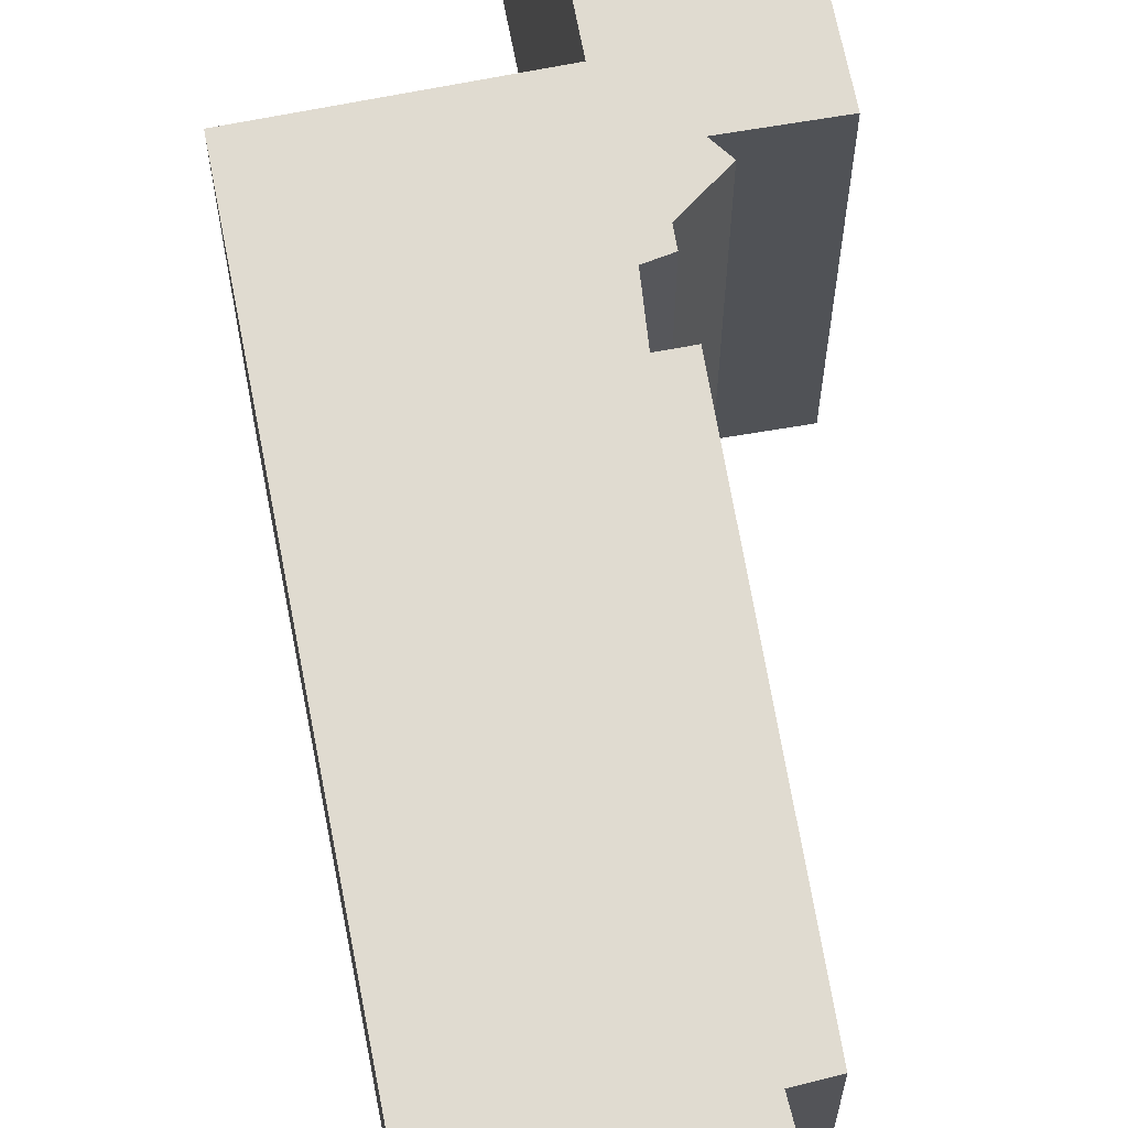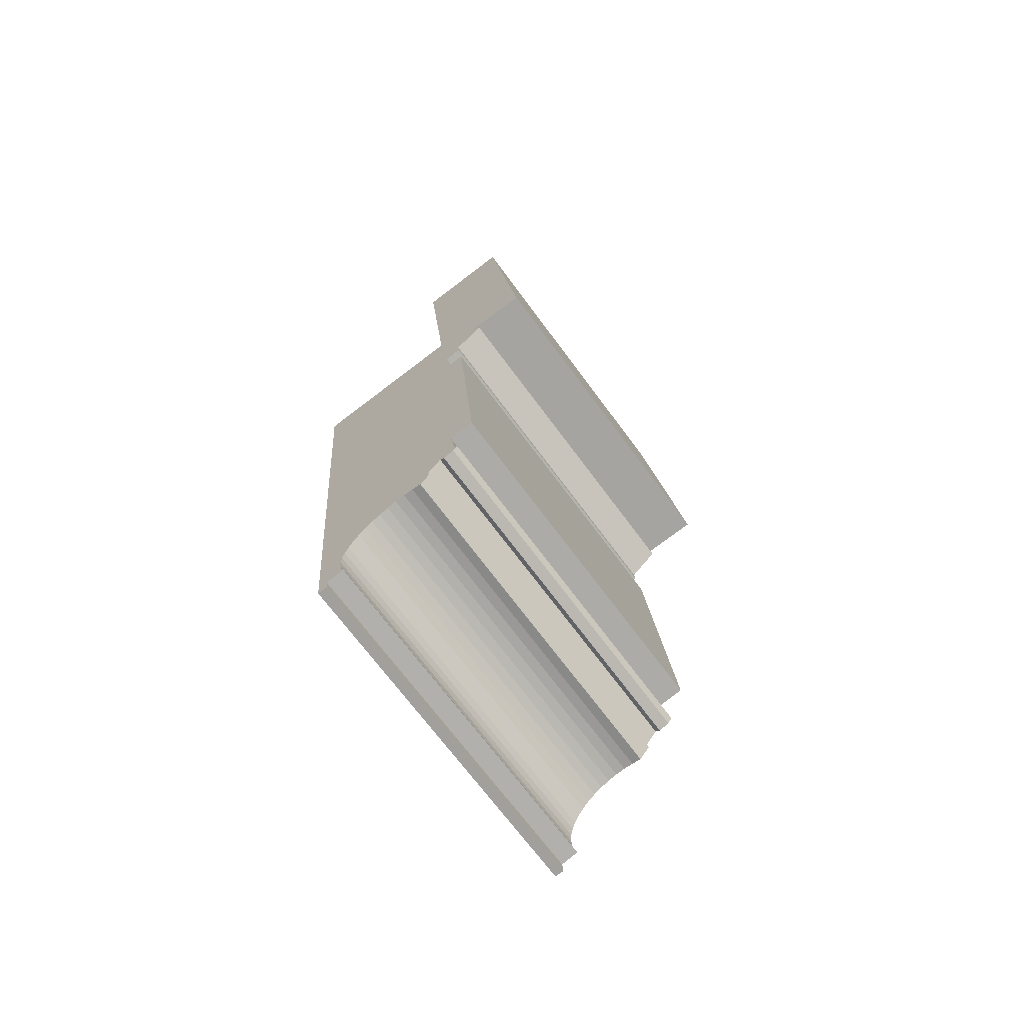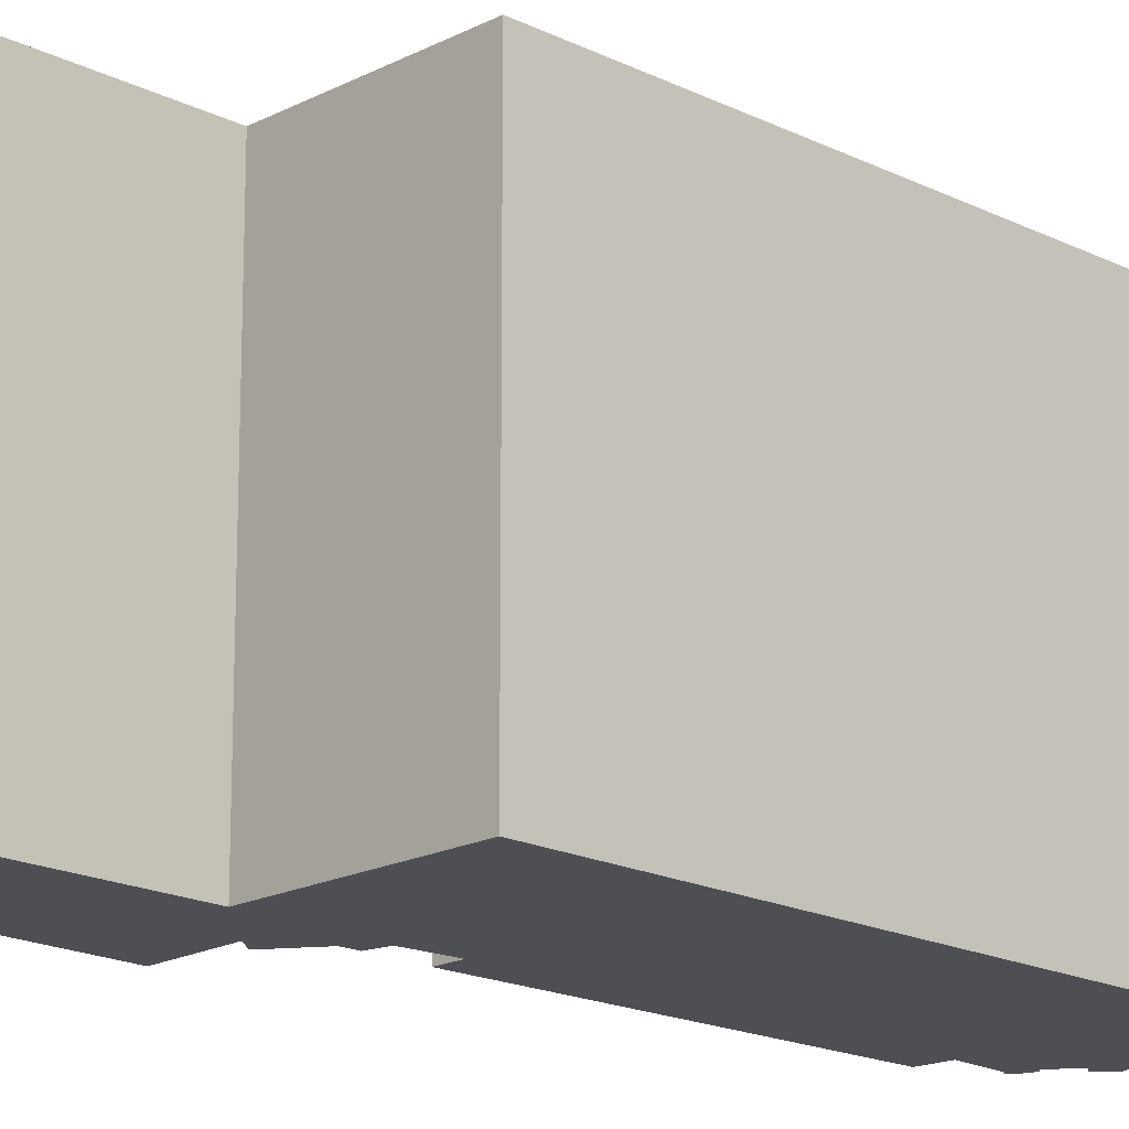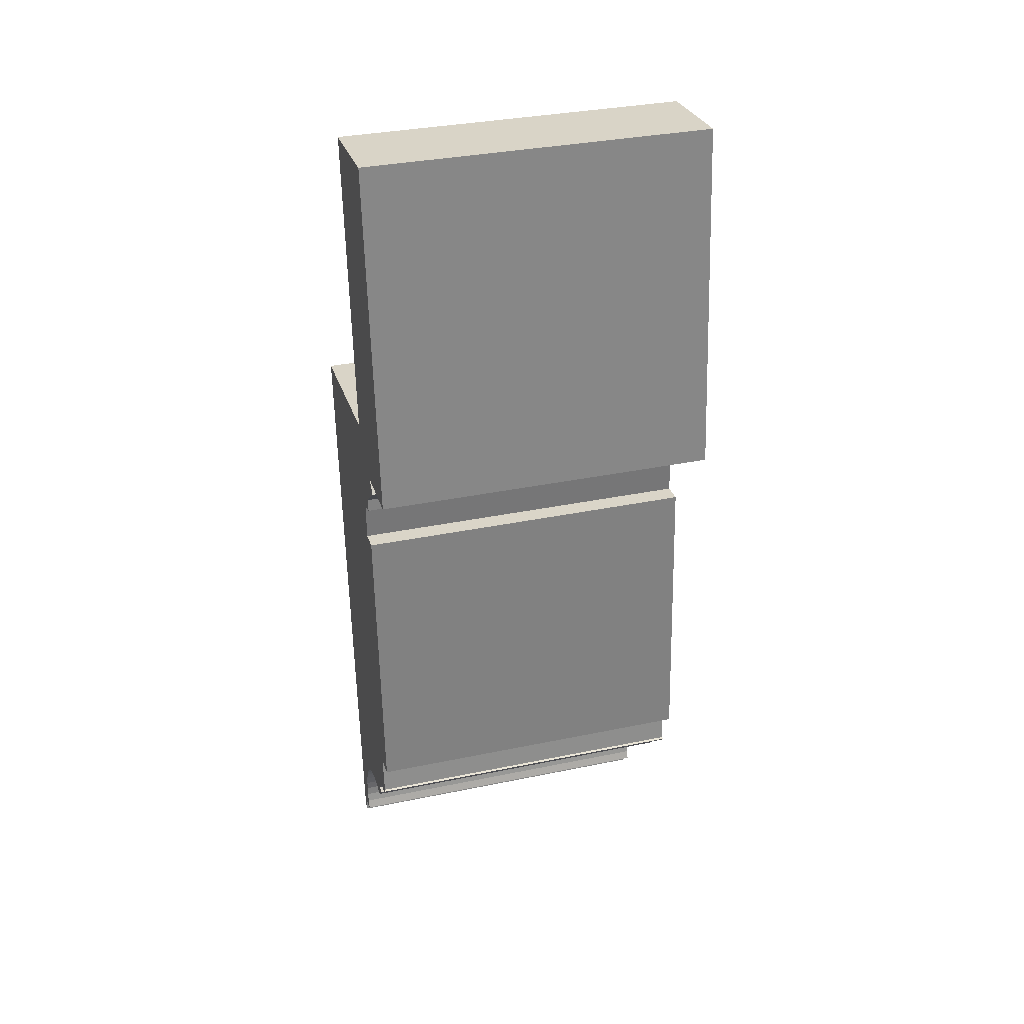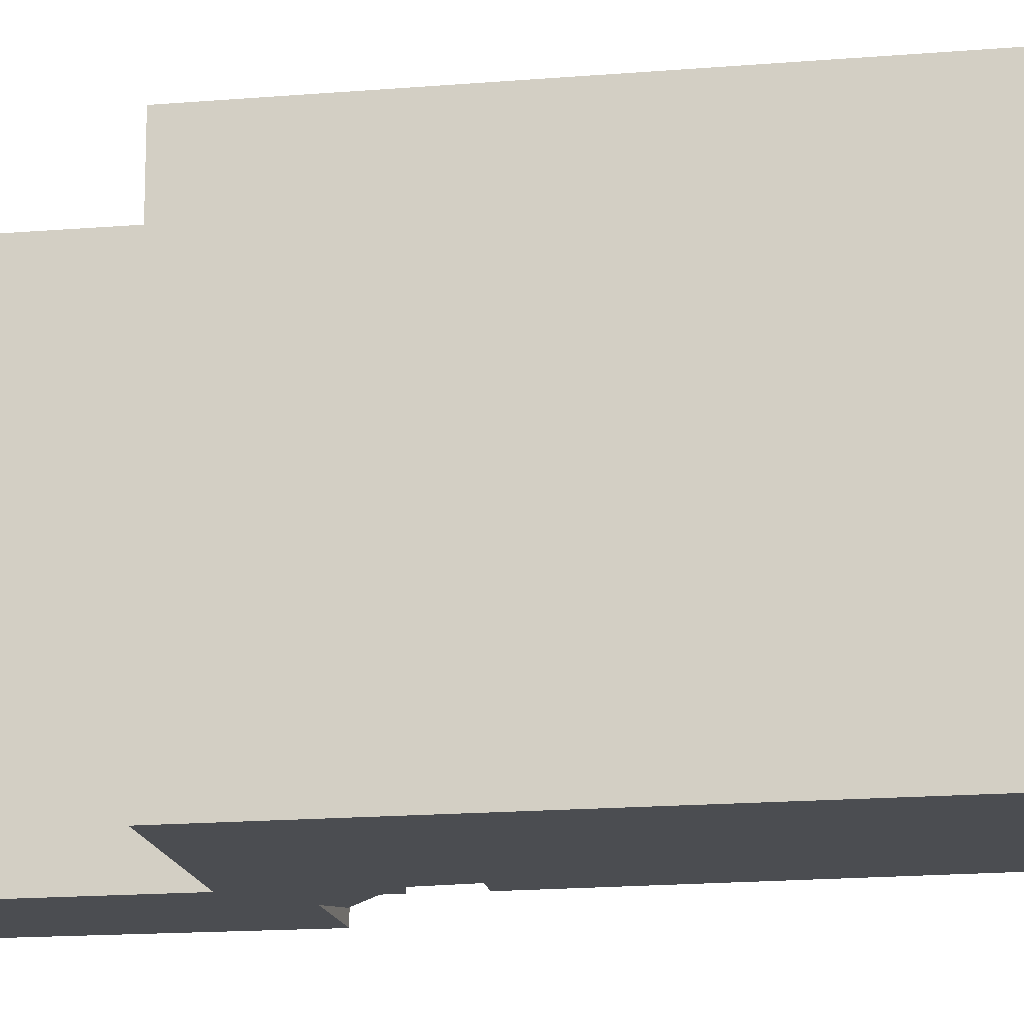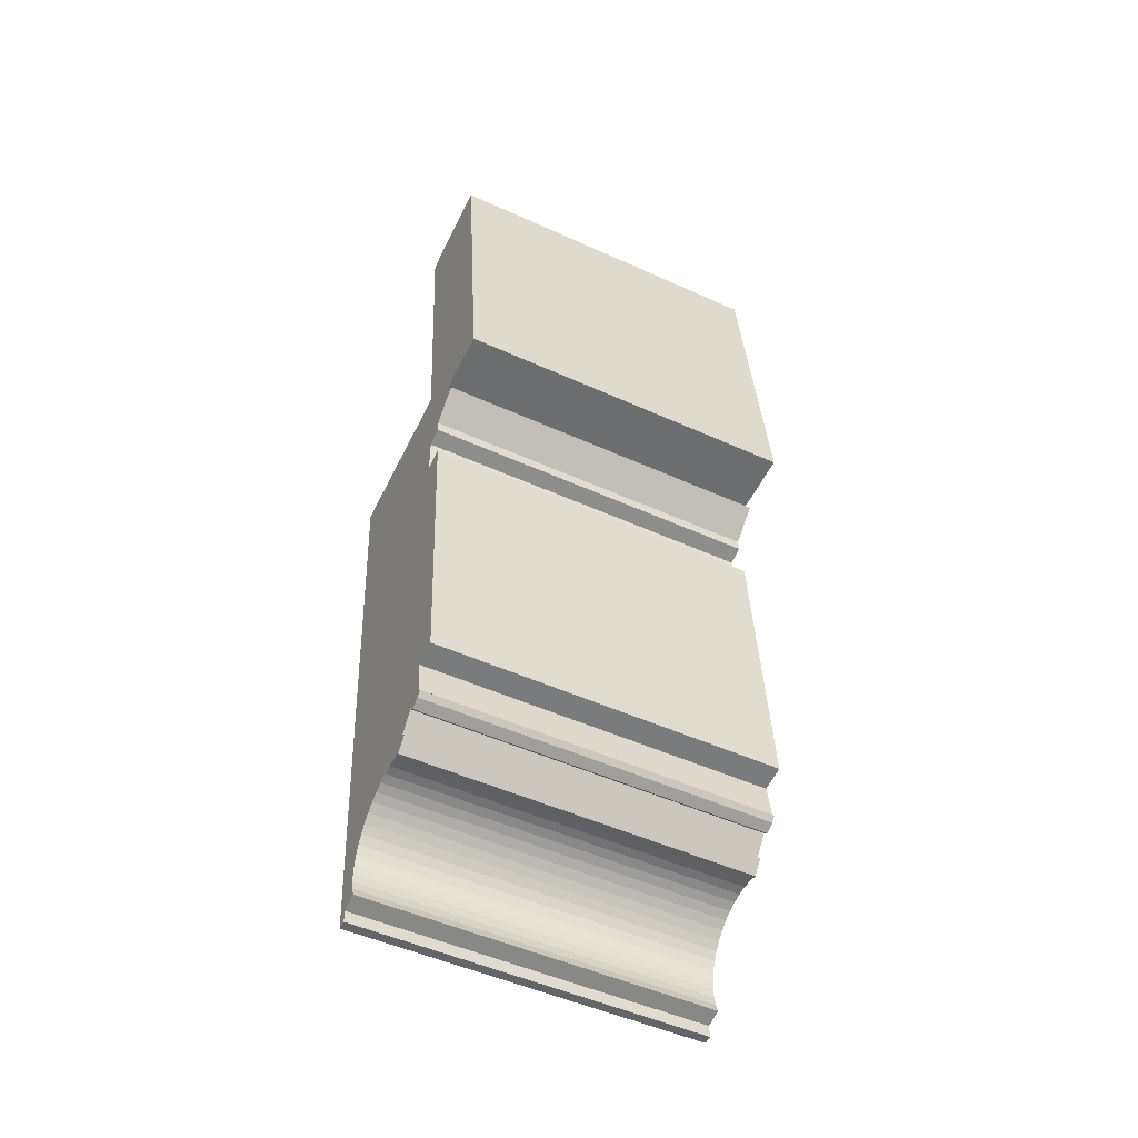
<metadata>
{"format":"obj","ext":"obj","renderer":"f3d","projection":"perspective","resolution":1024,"background":"white","views":[{"elev":70.1,"azim":174.3,"up":"+Y"},{"elev":-70.7,"azim":-143.4,"up":"+Z"},{"elev":-18.0,"azim":50.9,"up":"+Y"},{"elev":34.0,"azim":-105.7,"up":"+Z"},{"elev":-16.0,"azim":105.2,"up":"+Y"},{"elev":-50.3,"azim":-116.4,"up":"+Z"}]}
</metadata>
<code>
v  4.218 1.577e-15 -25.75
v  4.125 1.557e-15 -25.42
v  3.966 1.558e-15 -25.45
v  6.269 1.698e-15 -27.73
v  5.918 1.639e-15 -26.77
v  5.65 1.653e-15 -27
v  3.068 1.403e-15 -22.92
v  5.563 3.415e-16 -5.578
v  4.363 3.353e-16 -5.477
v  15.39 -6.892e-17 1.126
v  13.69 1.092e-15 -17.84
v  4.472 1.416e-15 -23.13
v  4.806 1.592e-15 -25.99
v  5.074 1.578e-15 -25.77
v  6.804 1.692e-15 -27.63
v  7.348 1.691e-15 -27.61
v  7.89 1.694e-15 -27.66
v  8.418 1.702e-15 -27.79
v  12.86 1.655e-15 -27.02
v  8.923 1.714e-15 -28
v  9.395 1.731e-15 -28.27
v  9.825 1.751e-15 -28.6
v  10.2 1.775e-15 -28.99
v  10.52 1.802e-15 -29.43
v  10.78 1.832e-15 -29.91
v  10.96 1.863e-15 -30.42
v  12.22 2.086e-15 -34.06
v  11.08 1.895e-15 -30.96
v  11.11 1.929e-15 -31.5
v  11.07 1.962e-15 -32.04
v  11.77 2.04e-15 -33.32
v  10.96 1.995e-15 -32.57
v  10.77 2.026e-15 -33.08
v  11.7 2.085e-15 -34.05
v  4.7 1.445e-16 -2.359
v  3.658 1.48e-17 -0.2417
v  3.036 5.616e-17 -0.9172
v  6.287 -1.215e-16 1.983
v  4.641 1.898e-16 -3.1
v  5.59 2.057e-16 -3.36
v  0 0 0
v  5.564 -1.211e-15 19.79
v  2.197 -1.231e-15 20.1
v  7.908 -1.198e-15 19.56
v  5.65 19.78 -27
v  6.805 19.78 -27.63
v  6.269 19.78 -27.73
v  7.348 19.78 -27.61
v  4.218 19.78 -25.75
v  5.074 19.78 -25.77
v  4.806 19.78 -26
v  3.966 19.78 -25.45
v  2.198 19.78 20.1
v  3.658 19.78 -0.2423
v  0.0004221 19.78 -0.0006254
v  6.288 19.78 1.983
v  15.39 19.78 1.125
v  7.908 19.78 19.56
v  5.564 19.78 19.78
v  11.77 19.78 -33.32
v  12.23 19.78 -34.06
v  11.7 19.78 -34.05
v  12.86 19.78 -27.02
v  10.96 19.78 -32.57
v  10.77 19.78 -33.08
v  11.07 19.78 -32.04
v  11.11 19.78 -31.5
v  11.08 19.78 -30.96
v  10.97 19.78 -30.42
v  10.78 19.78 -29.91
v  10.52 19.78 -29.43
v  10.2 19.78 -28.99
v  9.825 19.78 -28.6
v  9.395 19.78 -28.27
v  8.923 19.78 -28
v  8.419 19.78 -27.79
v  7.89 19.78 -27.66
v  5.918 19.78 -26.77
v  13.69 19.78 -17.84
v  4.126 19.78 -25.42
v  4.472 19.78 -23.13
v  3.068 19.78 -22.92
v  4.363 19.78 -5.477
v  5.564 19.78 -5.579
v  5.591 19.78 -3.36
v  4.641 19.78 -3.1
v  4.701 19.78 -2.36
v  3.036 19.78 -0.9178
g defaultobject
f 1 2 3
f 4 5 6
f 7 8 9
f 8 7 10
f 10 7 11
f 11 7 12
f 11 12 2
f 11 2 1
f 11 1 13
f 11 13 14
f 11 14 5
f 11 5 4
f 11 4 15
f 11 15 16
f 11 16 17
f 11 17 18
f 11 18 19
f 19 18 20
f 19 20 21
f 19 21 22
f 19 22 23
f 19 23 24
f 19 24 25
f 19 25 26
f 19 26 27
f 27 26 28
f 27 28 29
f 27 29 30
f 27 30 31
f 31 30 32
f 31 32 33
f 27 31 34
f 35 36 37
f 36 35 38
f 38 35 10
f 10 35 39
f 10 39 40
f 10 40 8
f 41 42 43
f 42 41 44
f 44 41 38
f 38 41 36
f 45 46 47
f 46 45 48
f 49 50 51
f 50 49 52
f 53 54 55
f 54 53 56
f 54 56 57
f 56 53 58
f 58 53 59
f 60 61 62
f 61 60 63
f 63 60 64
f 64 60 65
f 63 64 66
f 63 66 67
f 63 67 68
f 63 68 69
f 63 69 70
f 63 70 71
f 63 71 72
f 63 72 73
f 63 73 74
f 63 74 75
f 63 75 76
f 63 76 77
f 63 77 48
f 63 48 45
f 63 45 78
f 63 78 50
f 63 50 79
f 79 50 80
f 80 50 52
f 79 80 81
f 79 81 82
f 79 82 83
f 79 83 84
f 79 84 57
f 57 84 85
f 57 85 86
f 57 86 87
f 57 87 88
f 57 88 54
f 2 52 3
f 52 2 80
f 81 2 12
f 2 81 80
f 82 12 7
f 12 82 81
f 83 7 9
f 7 83 82
f 8 83 9
f 83 8 84
f 85 8 40
f 8 85 84
f 86 40 39
f 40 86 85
f 87 39 35
f 39 87 86
f 88 35 37
f 35 88 87
f 54 37 36
f 37 54 88
f 55 36 41
f 36 55 54
f 53 41 43
f 41 53 55
f 42 53 43
f 53 42 59
f 44 59 42
f 59 44 58
f 38 58 44
f 58 38 56
f 10 56 38
f 56 10 57
f 11 57 10
f 57 11 79
f 19 79 11
f 79 19 63
f 27 63 19
f 63 27 61
f 62 27 34
f 27 62 61
f 60 34 31
f 34 60 62
f 65 31 33
f 31 65 60
f 64 33 32
f 33 64 65
f 66 32 30
f 32 66 64
f 67 30 29
f 30 67 66
f 68 29 28
f 29 68 67
f 69 28 26
f 28 69 68
f 70 26 25
f 26 70 69
f 71 25 24
f 25 71 70
f 72 24 23
f 24 72 71
f 73 23 22
f 23 73 72
f 74 22 21
f 22 74 73
f 75 21 20
f 21 75 74
f 76 20 18
f 20 76 75
f 77 18 17
f 18 77 76
f 48 17 16
f 17 48 77
f 46 16 15
f 16 46 48
f 47 15 4
f 15 47 46
f 45 4 6
f 4 45 47
f 78 6 5
f 6 78 45
f 50 5 14
f 5 50 78
f 13 50 14
f 50 13 51
f 49 13 1
f 13 49 51
f 52 1 3
f 1 52 49

</code>
